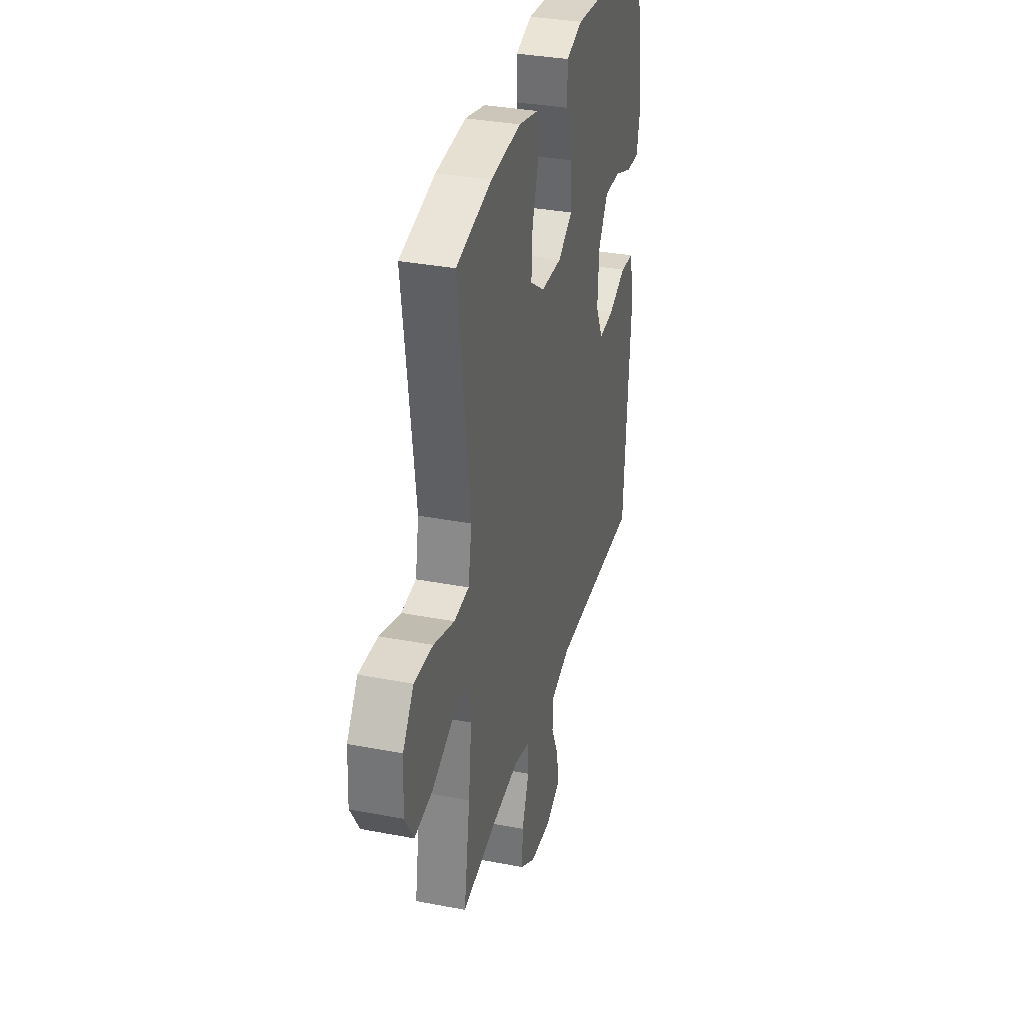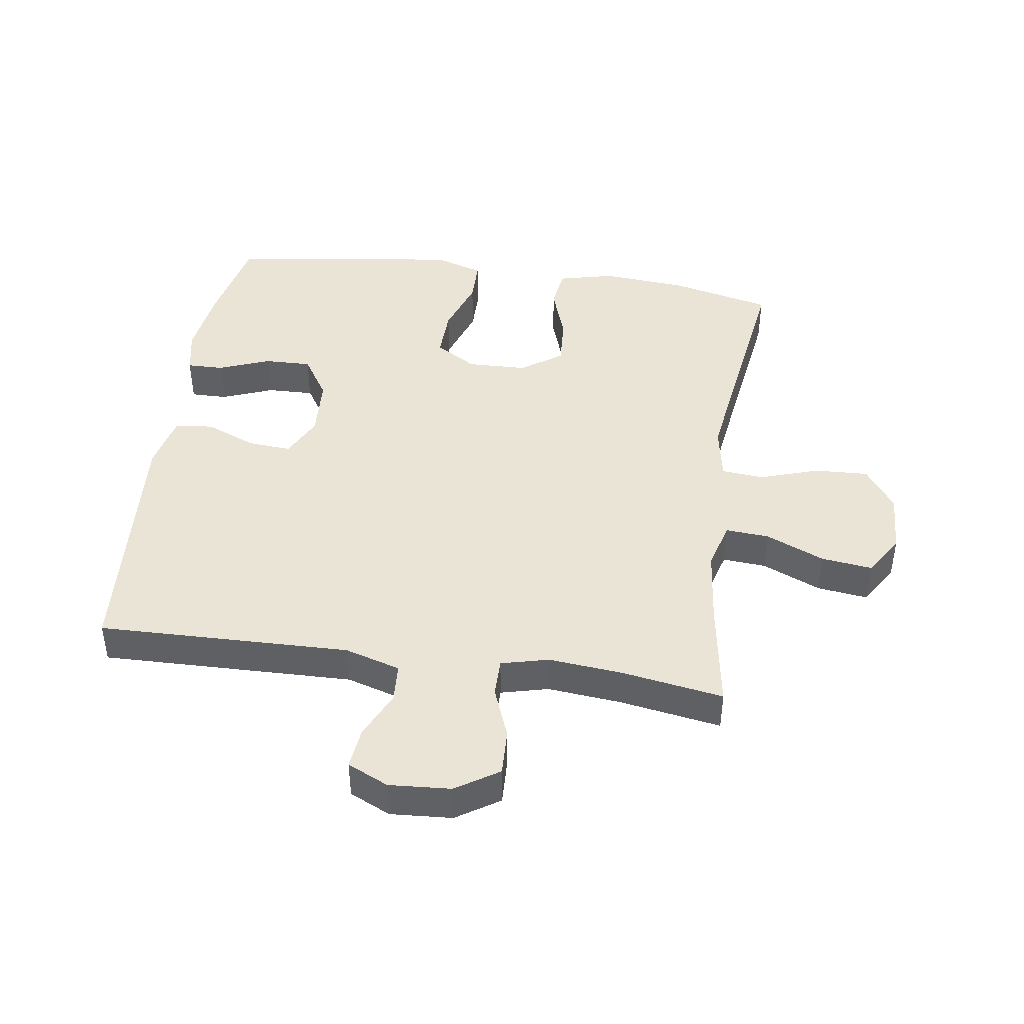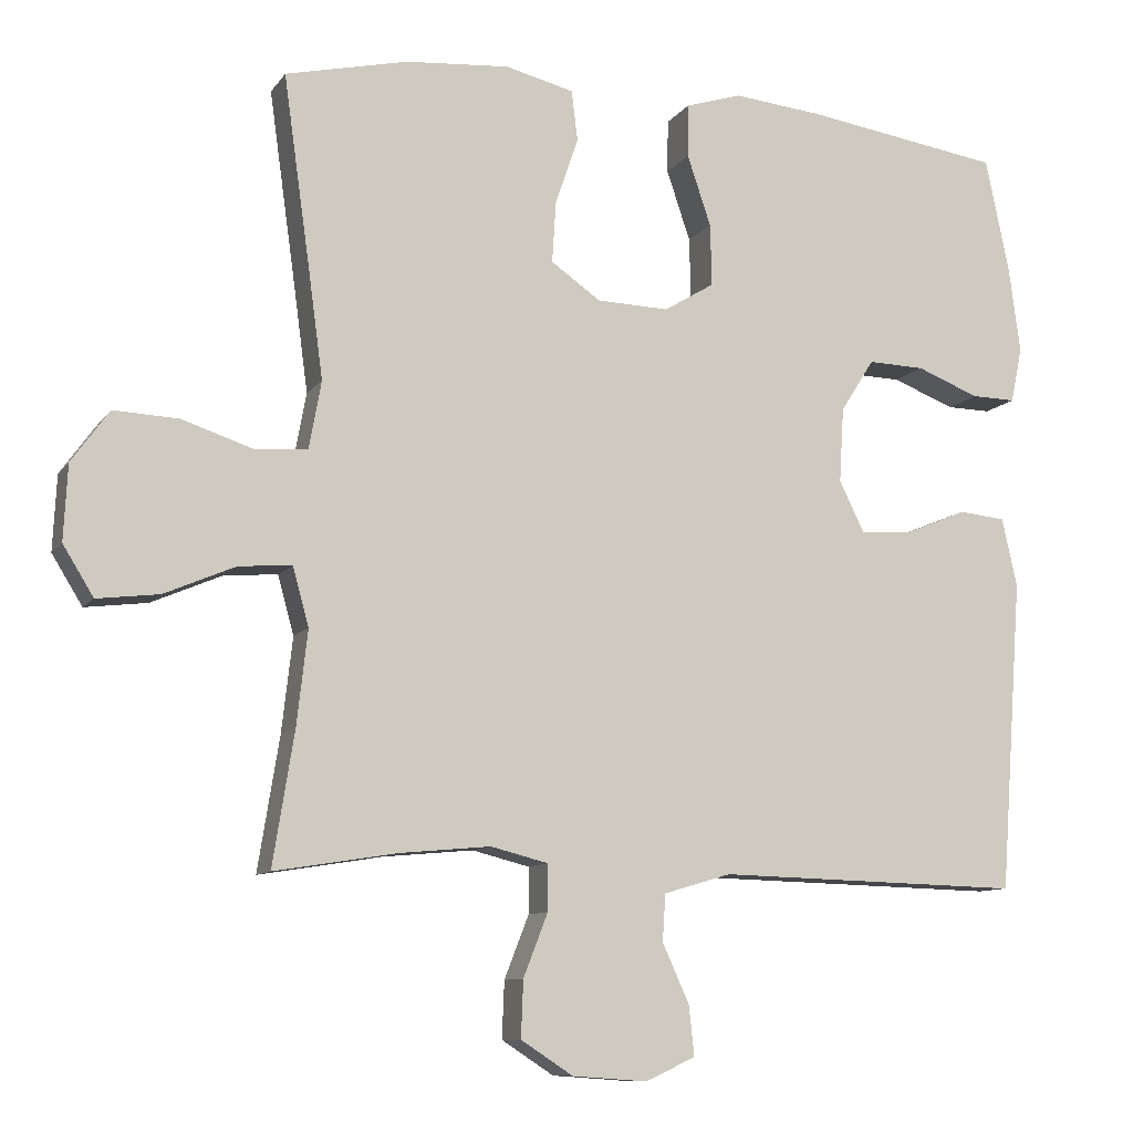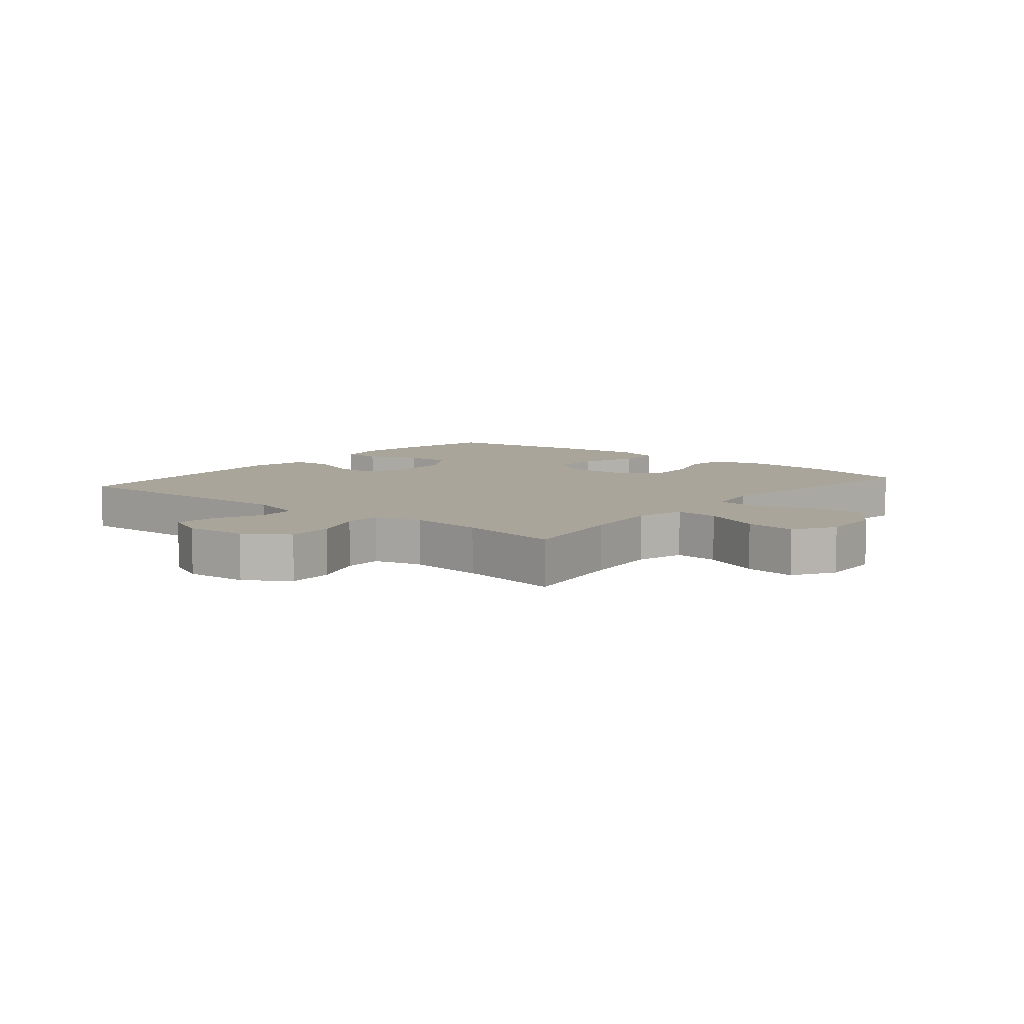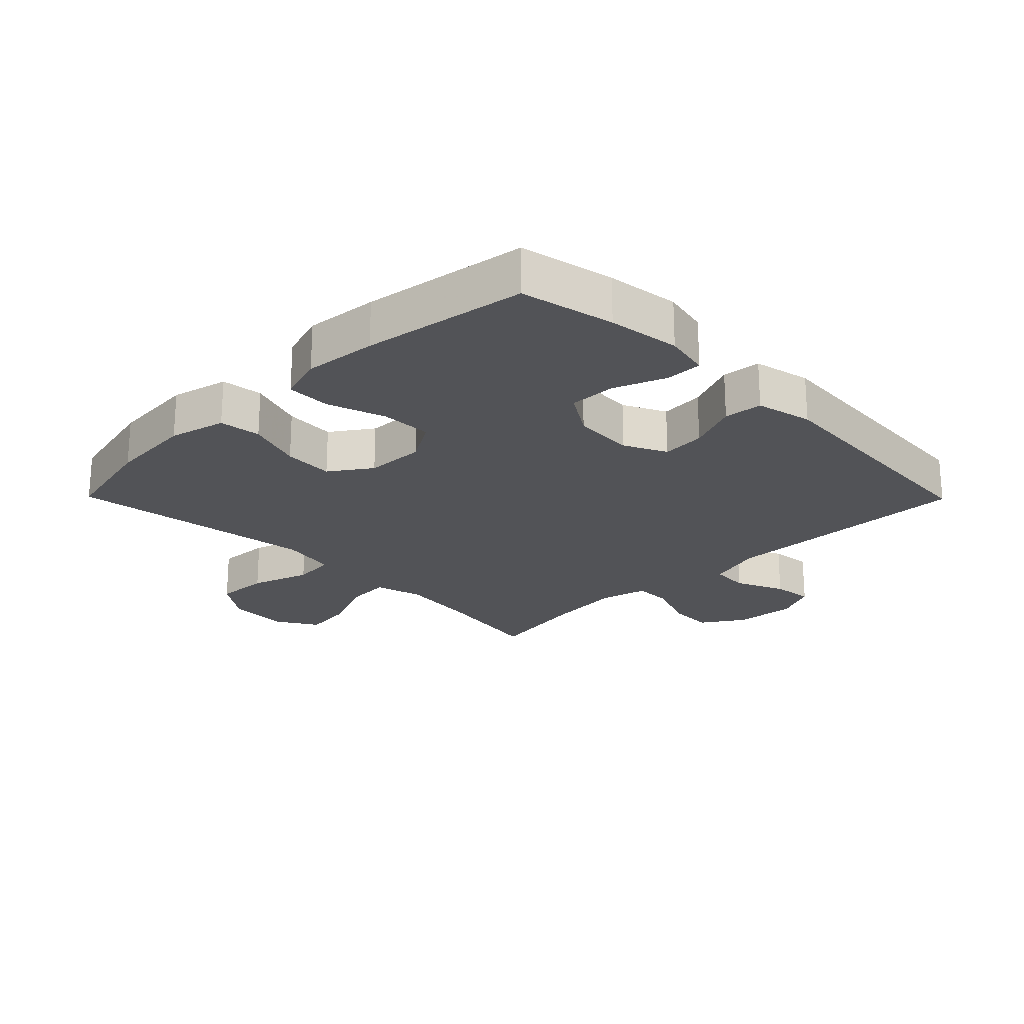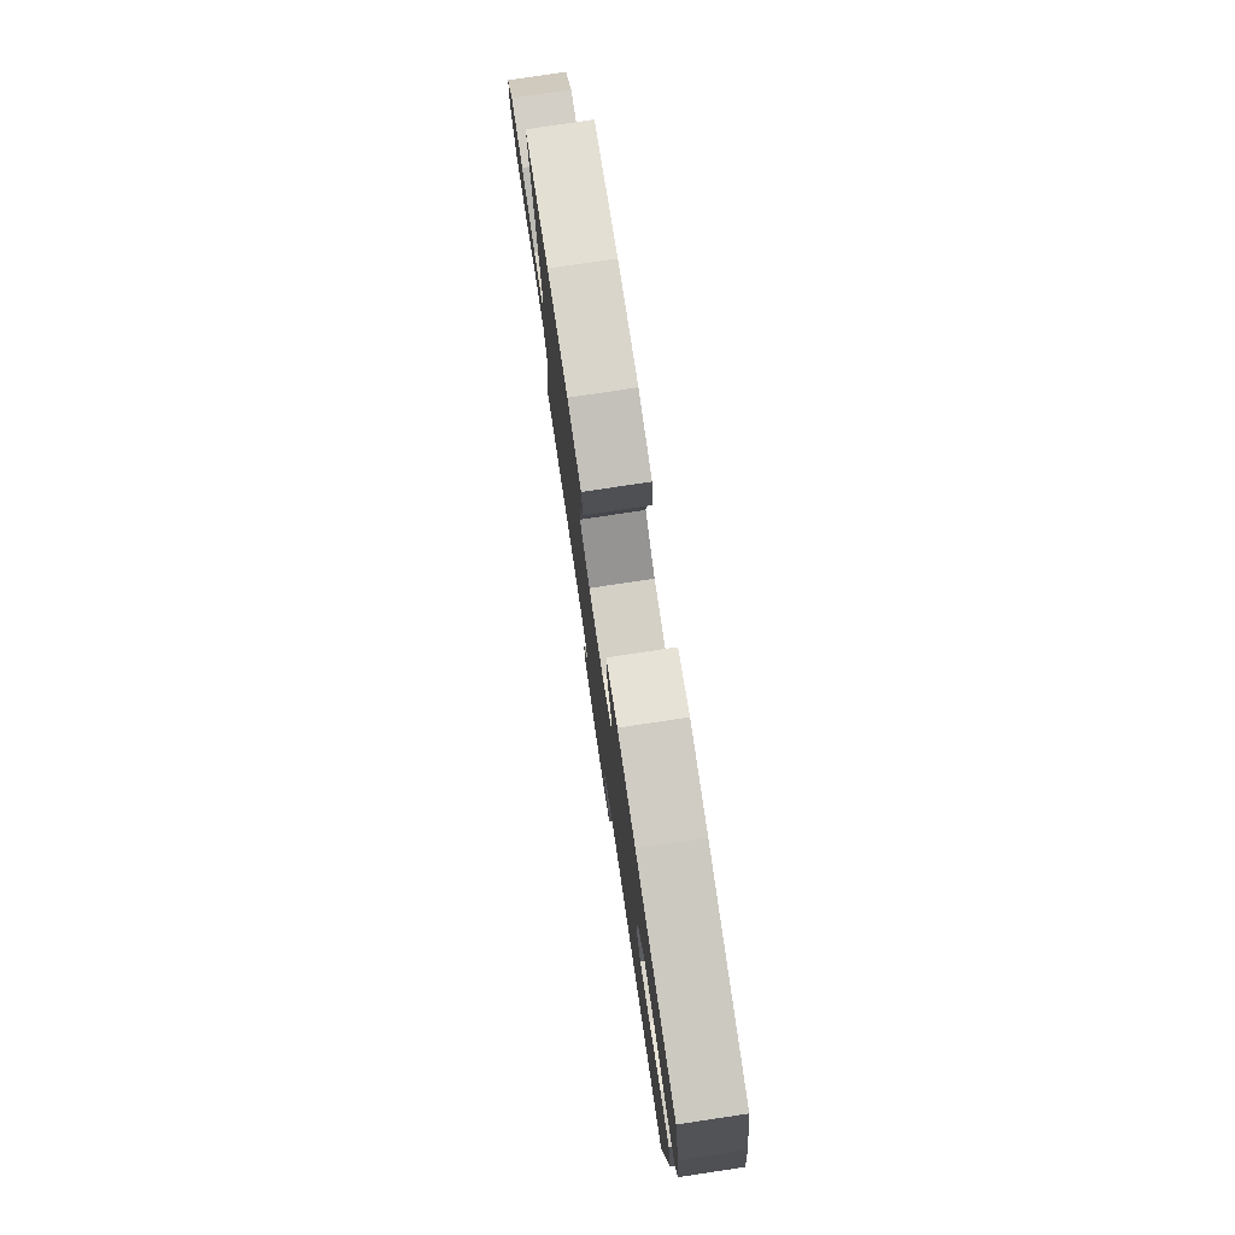
<metadata>
{"format":"obj","ext":"obj","renderer":"f3d","projection":"perspective","resolution":1024,"background":"white","views":[{"elev":33.8,"azim":-75.4,"up":"+Z"},{"elev":43.6,"azim":-171.6,"up":"+Y"},{"elev":-9.9,"azim":-20.8,"up":"+Z"},{"elev":7.7,"azim":-140.5,"up":"+Y"},{"elev":-22.4,"azim":44.6,"up":"+Y"},{"elev":78.8,"azim":81.5,"up":"+Z"}]}
</metadata>
<code>
v -0.5 0.07 -0.5
v -0.472 0.07 -0.326
v -0.458 0.07 -0.203
v -0.479 0.07 -0.127
v -0.548 0.07 -0.132
v -0.641 0.07 -0.172
v -0.722 0.07 -0.182
v -0.762 0.07 -0.117
v -0.757 0.07 -0.019
v -0.708 0.07 0.049
v -0.623 0.07 0.045
v -0.529 0.07 0.014
v -0.462 0.07 0.02
v -0.446 0.07 0.108
v -0.464 0.07 0.242
v -0.5 0.07 0.5
v -0.34 0.07 0.537
v -0.204 0.07 0.548
v -0.114 0.07 0.526
v -0.106 0.07 0.46
v -0.136 0.07 0.372
v -0.141 0.07 0.292
v -0.076 0.07 0.247
v 0.018 0.07 0.244
v 0.084 0.07 0.284
v 0.082 0.07 0.365
v 0.051 0.07 0.457
v 0.052 0.07 0.527
v 0.125 0.07 0.55
v 0.24 0.07 0.539
v 0.5 0.07 0.5
v 0.531 0.07 0.351
v 0.546 0.07 0.237
v 0.531 0.07 0.165
v 0.473 0.07 0.166
v 0.391 0.07 0.198
v 0.317 0.07 0.2
v 0.273 0.07 0.131
v 0.267 0.07 0.033
v 0.3 0.07 -0.034
v 0.369 0.07 -0.029
v 0.449 0.07 0.004
v 0.51 0.07 -0.002
v 0.53 0.07 -0.092
v 0.5 0.07 -0.5
v 0.1 0.07 -0.49
v 0.012 0.07 -0.516
v 0.008 0.07 -0.577
v 0.043 0.07 -0.654
v 0.05 0.07 -0.719
v -0.015 0.07 -0.749
v -0.113 0.07 -0.742
v -0.181 0.07 -0.698
v -0.178 0.07 -0.624
v -0.146 0.07 -0.542
v -0.146 0.07 -0.482
v -0.221 0.07 -0.463
v -0.339 0.07 -0.474
v -0.5 0 -0.5
v -0.472 0 -0.326
v -0.458 0 -0.203
v -0.479 0 -0.127
v -0.548 0 -0.132
v -0.641 0 -0.172
v -0.722 0 -0.182
v -0.762 0 -0.117
v -0.757 0 -0.019
v -0.708 0 0.049
v -0.623 0 0.045
v -0.529 0 0.014
v -0.462 0 0.02
v -0.446 0 0.108
v -0.464 0 0.242
v -0.5 0 0.5
v -0.34 0 0.537
v -0.204 0 0.548
v -0.114 0 0.526
v -0.106 0 0.46
v -0.136 0 0.372
v -0.141 0 0.292
v -0.076 0 0.247
v 0.018 0 0.244
v 0.084 0 0.284
v 0.082 0 0.365
v 0.051 0 0.457
v 0.052 0 0.527
v 0.125 0 0.55
v 0.24 0 0.539
v 0.5 0 0.5
v 0.531 0 0.351
v 0.546 0 0.237
v 0.531 0 0.165
v 0.473 0 0.166
v 0.391 0 0.198
v 0.317 0 0.2
v 0.273 0 0.131
v 0.267 0 0.033
v 0.3 0 -0.034
v 0.369 0 -0.029
v 0.449 0 0.004
v 0.51 0 -0.002
v 0.53 0 -0.092
v 0.5 0 -0.5
v 0.1 0 -0.49
v 0.012 0 -0.516
v 0.008 0 -0.577
v 0.043 0 -0.654
v 0.05 0 -0.719
v -0.015 0 -0.749
v -0.113 0 -0.742
v -0.181 0 -0.698
v -0.178 0 -0.624
v -0.146 0 -0.542
v -0.146 0 -0.482
v -0.221 0 -0.463
v -0.339 0 -0.474
f 52 53 54 55
f 52 55 56
f 51 52 56
f 48 49 50 51
f 47 48 51 56
f 46 47 56 57
f 44 45 46 57
f 41 42 43 44
f 40 41 44 57
f 33 34 35 36
f 33 36 37
f 32 33 37
f 31 32 37
f 30 31 37 38
f 26 27 28 29
f 25 26 29 30
f 18 19 20 21
f 18 21 22
f 15 16 17 18
f 14 15 18 22
f 13 14 22 23
f 9 10 11 12
f 9 12 13
f 8 9 13
f 5 6 7 8
f 4 5 8 13
f 3 4 13 23
f 58 1 2
f 39 40 57 58
f 25 30 38 39
f 24 25 39 58
f 23 24 58
f 2 3 23 58
f 113 112 111 110
f 114 113 110
f 114 110 109
f 109 108 107 106
f 114 109 106 105
f 115 114 105 104
f 115 104 103 102
f 102 101 100 99
f 115 102 99 98
f 94 93 92 91
f 95 94 91
f 95 91 90
f 95 90 89
f 96 95 89 88
f 87 86 85 84
f 88 87 84 83
f 79 78 77 76
f 80 79 76
f 76 75 74 73
f 80 76 73 72
f 81 80 72 71
f 70 69 68 67
f 71 70 67
f 71 67 66
f 66 65 64 63
f 71 66 63 62
f 81 71 62 61
f 60 59 116
f 116 115 98 97
f 97 96 88 83
f 116 97 83 82
f 116 82 81
f 116 81 61 60
f 1 59 60 2
f 2 60 61 3
f 3 61 62 4
f 4 62 63 5
f 5 63 64 6
f 6 64 65 7
f 7 65 66 8
f 8 66 67 9
f 9 67 68 10
f 10 68 69 11
f 11 69 70 12
f 12 70 71 13
f 13 71 72 14
f 14 72 73 15
f 15 73 74 16
f 16 74 75 17
f 17 75 76 18
f 18 76 77 19
f 19 77 78 20
f 20 78 79 21
f 21 79 80 22
f 22 80 81 23
f 23 81 82 24
f 24 82 83 25
f 25 83 84 26
f 26 84 85 27
f 27 85 86 28
f 28 86 87 29
f 29 87 88 30
f 30 88 89 31
f 31 89 90 32
f 32 90 91 33
f 33 91 92 34
f 34 92 93 35
f 35 93 94 36
f 36 94 95 37
f 37 95 96 38
f 38 96 97 39
f 39 97 98 40
f 40 98 99 41
f 41 99 100 42
f 42 100 101 43
f 43 101 102 44
f 44 102 103 45
f 45 103 104 46
f 46 104 105 47
f 47 105 106 48
f 48 106 107 49
f 49 107 108 50
f 50 108 109 51
f 51 109 110 52
f 52 110 111 53
f 53 111 112 54
f 54 112 113 55
f 55 113 114 56
f 56 114 115 57
f 57 115 116 58
f 58 116 59 1

</code>
